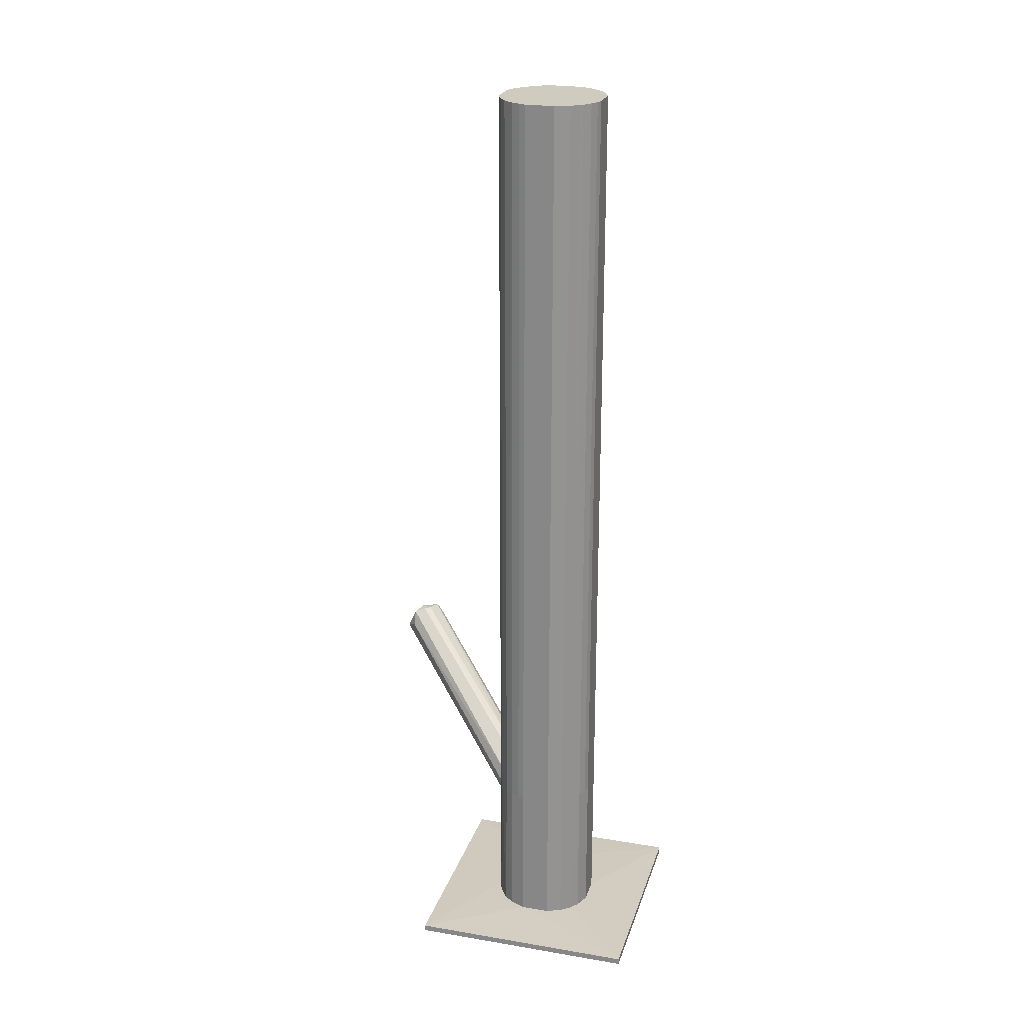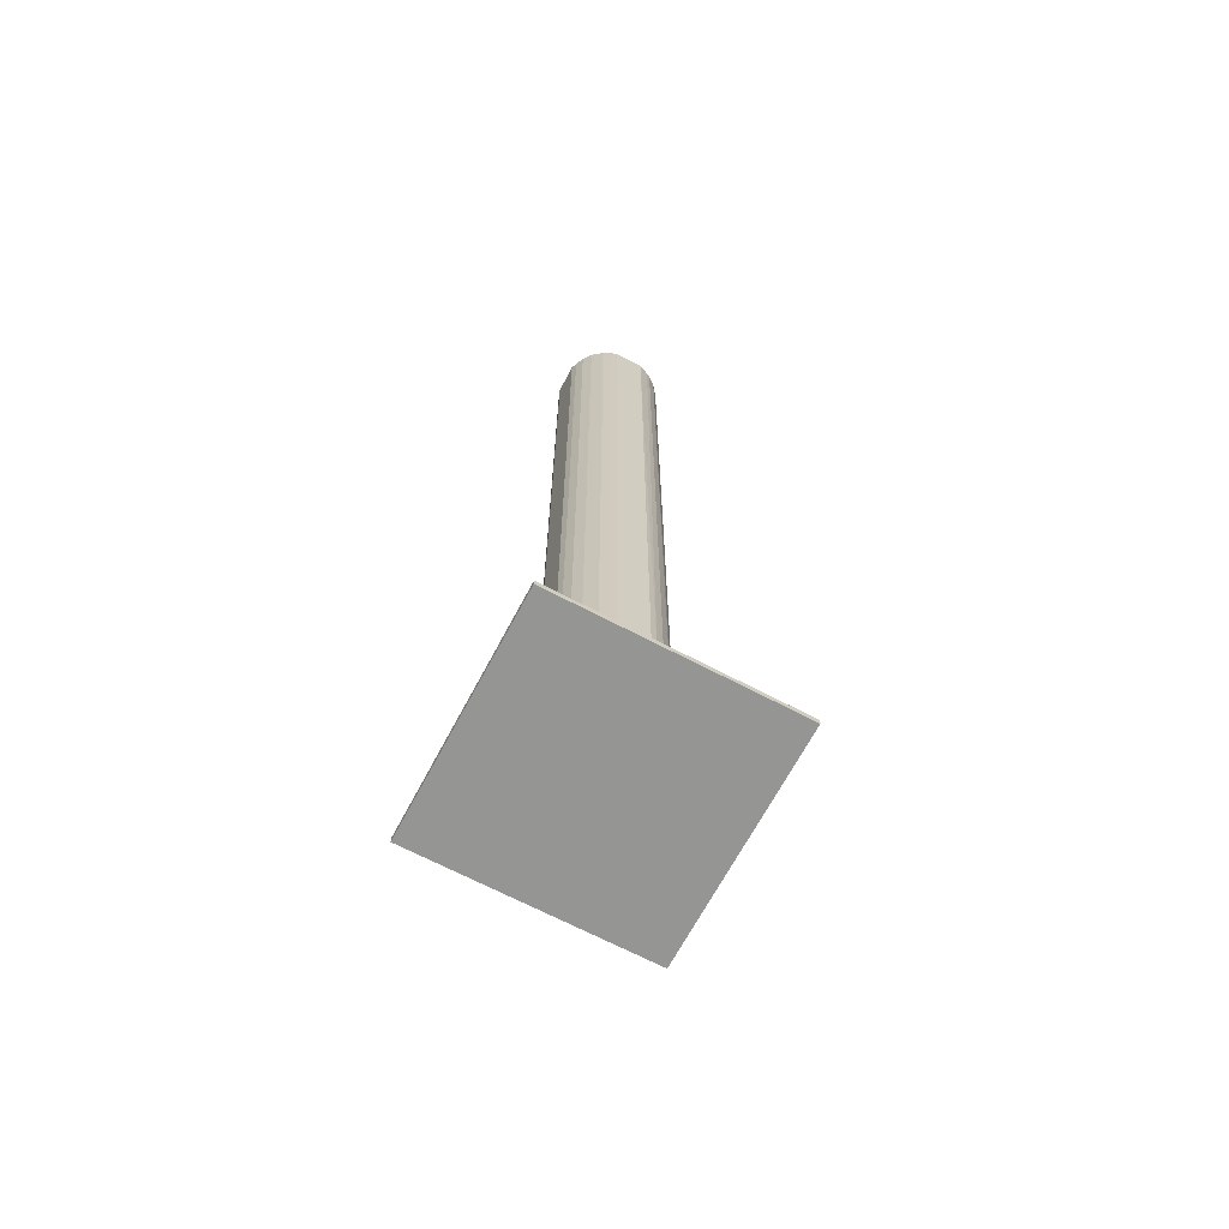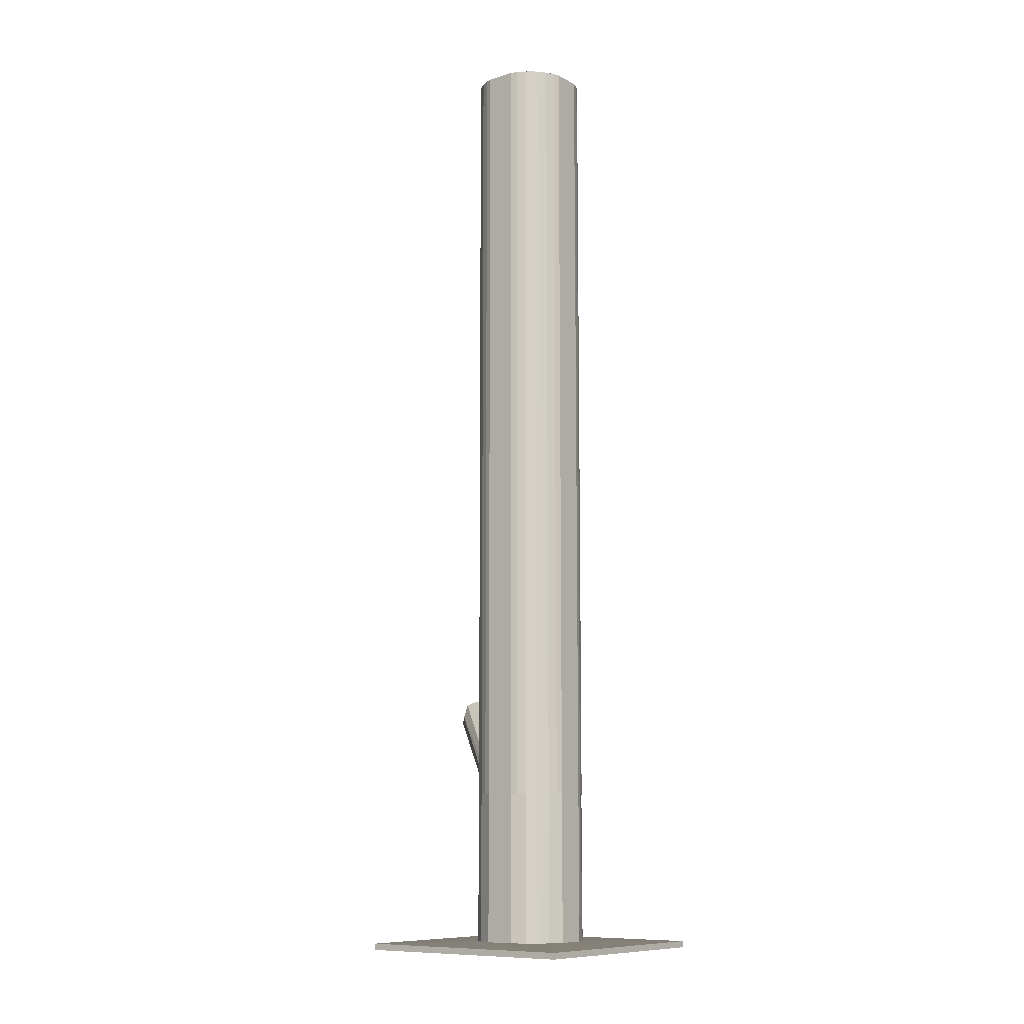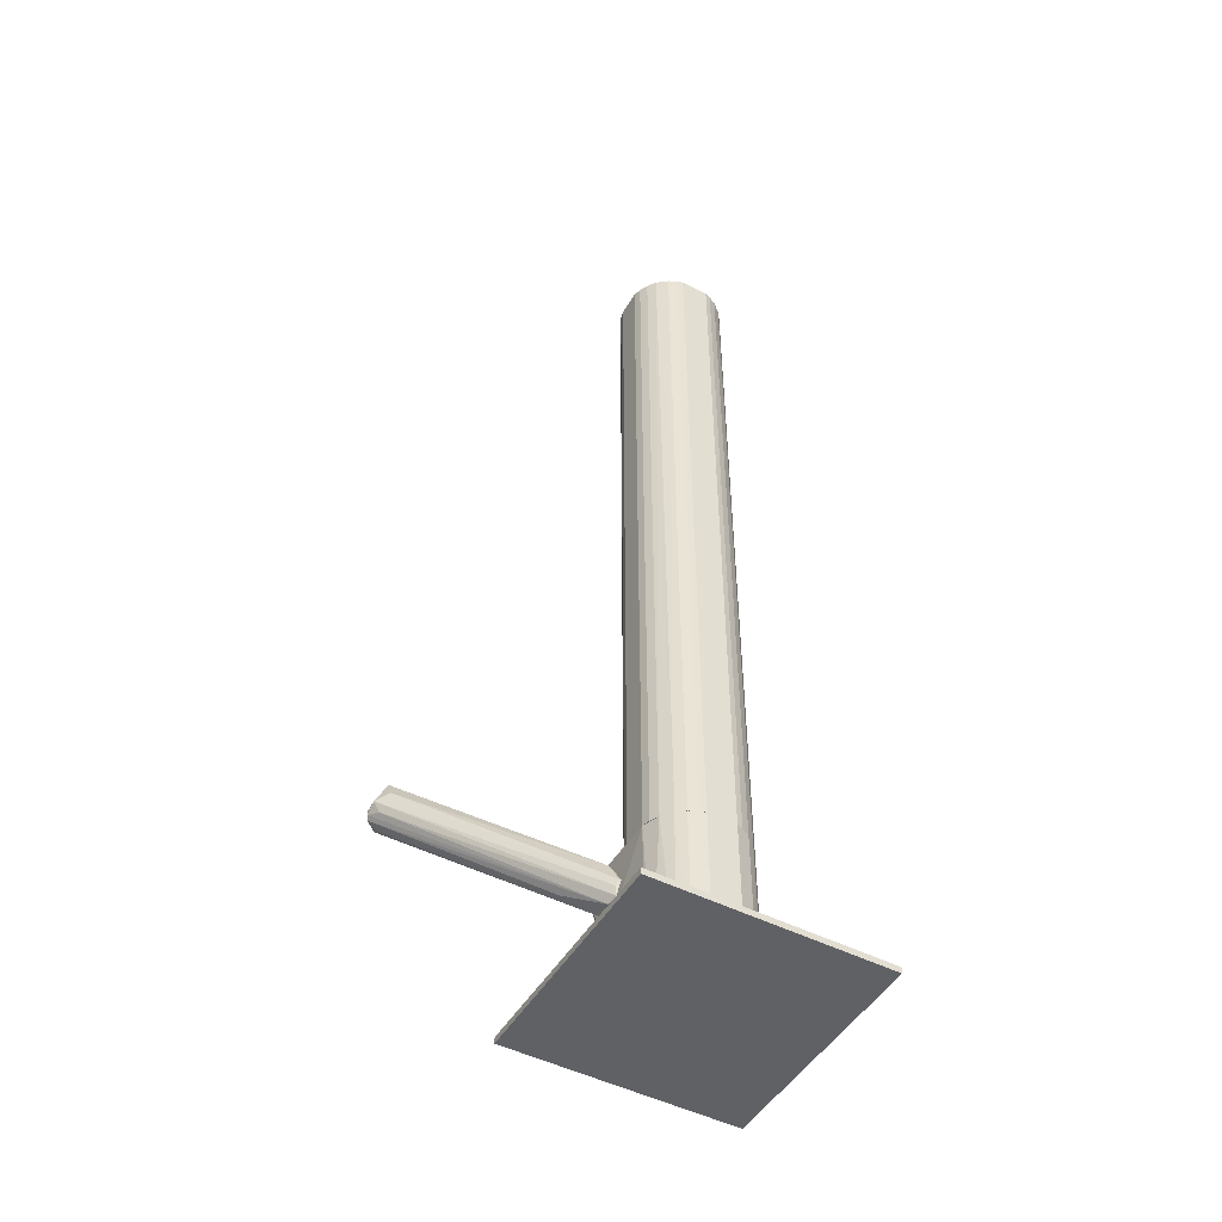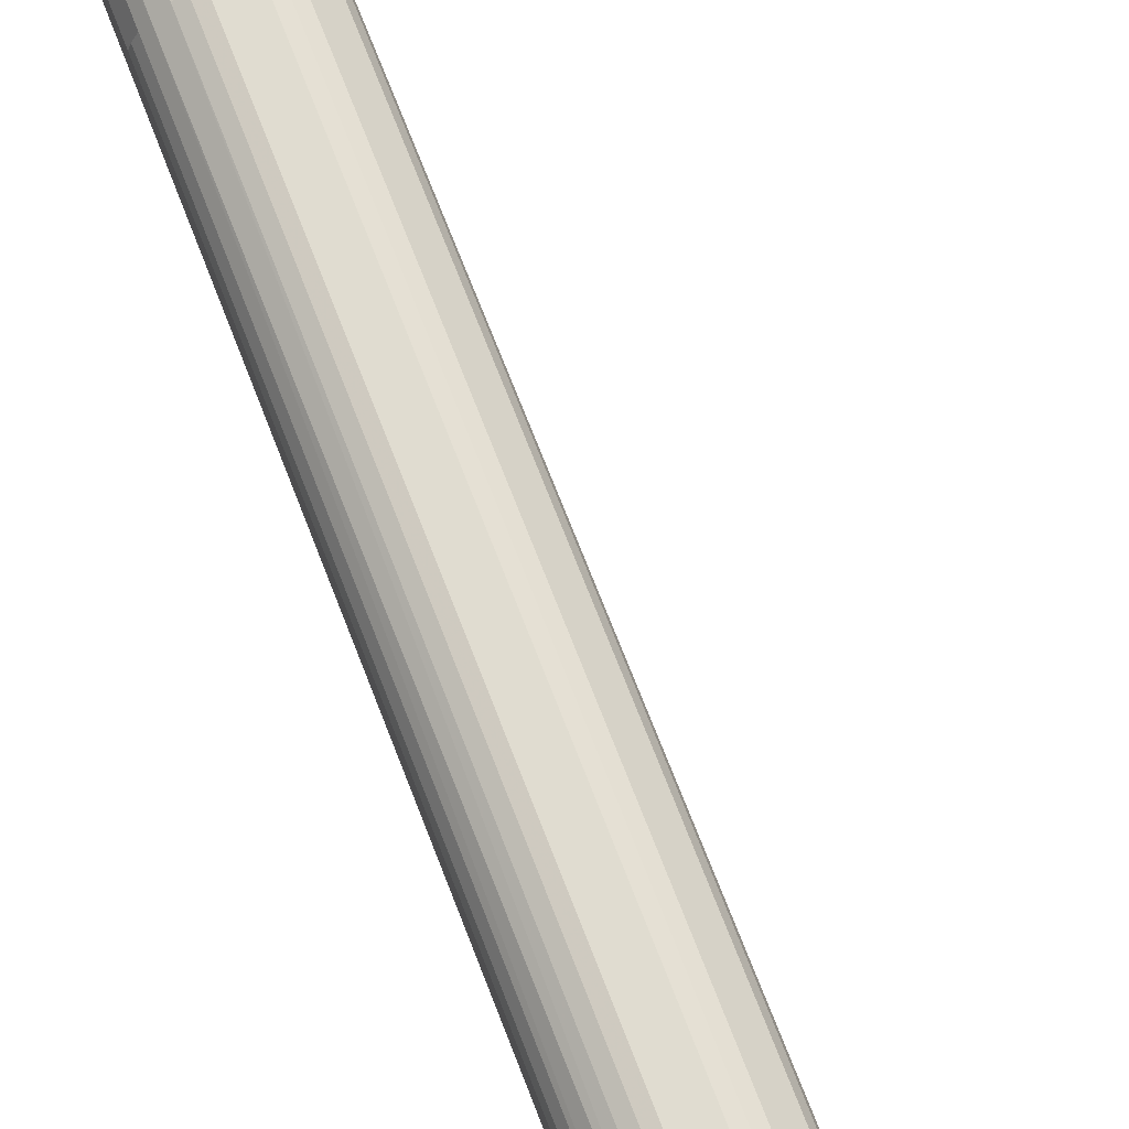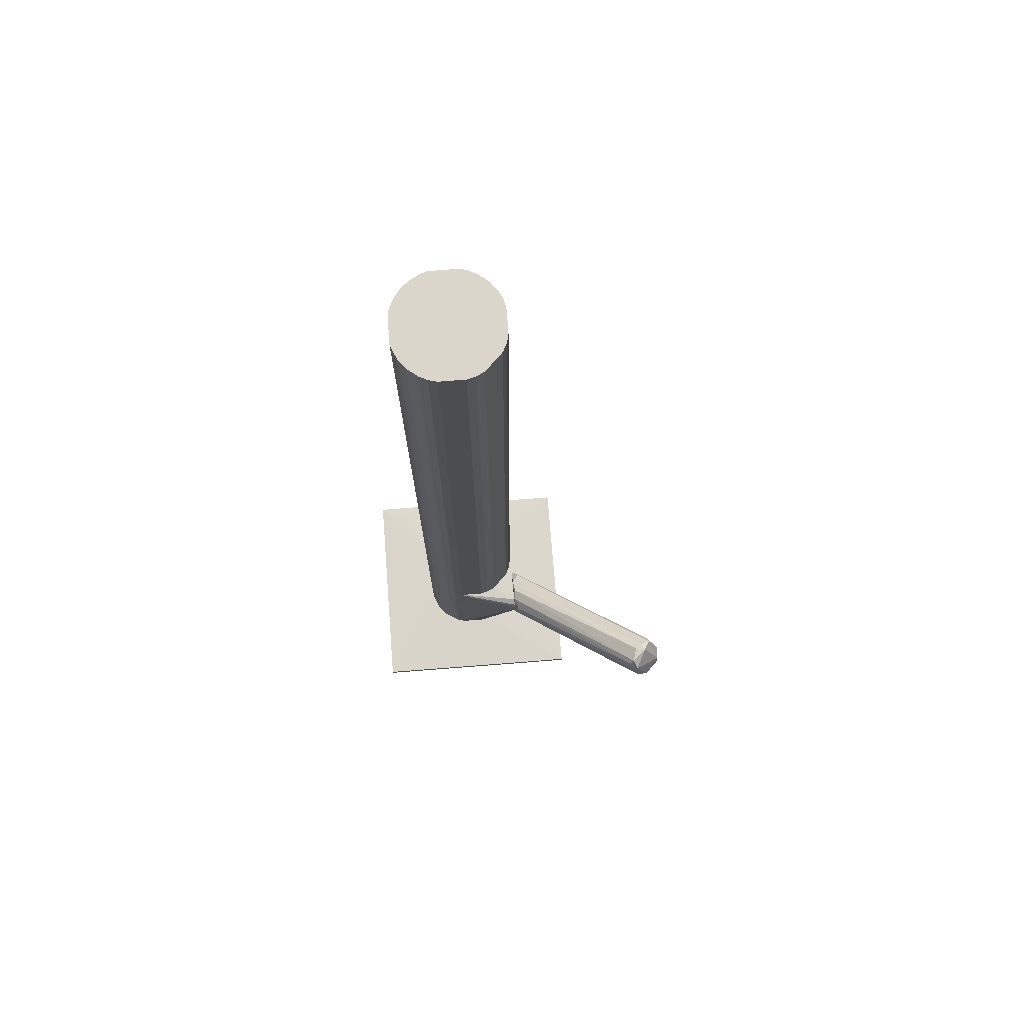
<metadata>
{"format":"obj","ext":"obj","renderer":"f3d","projection":"perspective","resolution":1024,"background":"white","views":[{"elev":23.7,"azim":-74.2,"up":"+Z"},{"elev":-67.4,"azim":-27.9,"up":"+Z"},{"elev":-9.9,"azim":-52.4,"up":"+Z"},{"elev":-48.6,"azim":-119.6,"up":"+Z"},{"elev":69.5,"azim":-21.0,"up":"+Y"},{"elev":73.8,"azim":85.5,"up":"+Z"}]}
</metadata>
<code>
o convex_0
v 0.004014 -0.01023 -0.1458
v -0.04774 -0.0528 -0.1484
v 0.02432 -0.0528 -0.1484
v -0.04774 0.01926 -0.1484
v 0.02432 0.01926 -0.1484
v -0.04774 -0.0528 -0.1464
v -0.04774 0.01926 -0.1464
v 0.02432 -0.0528 -0.1464
v 0.02432 0.01926 -0.1464
v -0.02349 -0.02921 -0.1458
v -0.01564 -0.000401 -0.1458
v -0.007131 -0.03314 -0.1458
v -0.02808 -0.01219 -0.1458
f 10 11 13
f 3 2 4
f 3 4 5
f 2 3 6
f 4 2 6
f 4 6 7
f 5 4 7
f 3 5 8
f 6 3 8
f 5 7 9
f 1 8 9
f 8 5 9
f 1 9 11
f 9 7 11
f 10 1 11
f 8 1 12
f 6 8 12
f 10 6 12
f 1 10 12
f 7 6 13
f 6 10 13
f 11 7 13
o convex_1
v 0.007948 0.00026 -0.09859
v 0.042 0.05266 -0.07108
v 0.042 0.05266 -0.07239
v -0.005812 0.000916 -0.1097
v 0.005329 0.00026 -0.1137
v 0.04397 0.04284 -0.06321
v 0.03677 0.04939 -0.06387
v 0.0479 0.0448 -0.07042
v 0.000744 0.00026 -0.09989
v 0.01253 0.001573 -0.1032
v -0.001222 0.001573 -0.115
v 0.03808 0.05266 -0.07042
v 0.04397 0.04807 -0.075
v 0.03939 0.04414 -0.06256
v 0.04528 0.04087 -0.0678
v -0.003183 0.002229 -0.1038
v 0.009257 0.00026 -0.1097
v 0.0348 0.04939 -0.06846
v -0.004498 0.000916 -0.1143
v 0.04725 0.04807 -0.07239
v 0.01188 0.001573 -0.09924
v 0.009257 0.01009 -0.1078
v 0.004672 0.000916 -0.09793
v 0.03808 0.05069 -0.07369
v 0.03808 0.04611 -0.06256
v 0.04659 0.04414 -0.06519
v -0.005155 0.001573 -0.1117
v 0.04331 0.05201 -0.07304
v 0.04004 0.04742 -0.06256
v 0.01122 0.00026 -0.1058
v 0.04462 0.04152 -0.06519
v -0.005812 0.00026 -0.1097
v 0.04528 0.04087 -0.07174
f 23 43 46
f 18 14 22
f 15 16 25
f 20 15 25
f 14 18 30
f 20 25 31
f 17 29 31
f 29 20 31
f 24 18 32
f 18 26 33
f 30 18 33
f 21 30 33
f 23 28 34
f 18 24 35
f 26 18 35
f 14 19 36
f 22 14 36
f 19 27 36
f 27 22 36
f 16 24 37
f 25 16 37
f 24 32 37
f 32 25 37
f 22 27 38
f 20 29 38
f 29 22 38
f 28 21 39
f 33 15 39
f 21 33 39
f 31 25 40
f 17 31 40
f 32 17 40
f 25 32 40
f 16 15 41
f 24 16 41
f 15 33 41
f 33 26 41
f 35 24 41
f 26 35 41
f 15 20 42
f 27 19 42
f 20 38 42
f 38 27 42
f 19 39 42
f 39 15 42
f 14 30 43
f 30 21 43
f 34 14 43
f 23 34 43
f 19 14 44
f 14 34 44
f 34 28 44
f 39 19 44
f 28 39 44
f 18 22 45
f 29 17 45
f 22 29 45
f 32 18 45
f 17 32 45
f 21 28 46
f 28 23 46
f 43 21 46
o convex_2
v -0.02612 -0.02594 -0.1458
v 0.01056 0.00026 -0.1019
v 0.009906 0.00026 -0.1006
v -0.005159 -0.03249 -0.09859
v -0.02612 -0.007605 -0.09859
v 0.002703 -0.007605 -0.1458
v -0.01826 -0.001055 -0.1458
v 0.000736 -0.02856 -0.1458
v -0.02415 -0.02856 -0.09859
v -0.01629 -0.03315 -0.1458
v -0.01564 -0.000398 -0.09859
v 0.004012 -0.02332 -0.09859
v -0.02808 -0.01219 -0.1458
v -0.02808 -0.02136 -0.09859
v 0.004666 -0.0207 -0.1458
v -0.00778 -0.000401 -0.1458
v -0.01629 -0.03315 -0.09859
v -0.007126 -0.03315 -0.1458
v -0.0235 -0.004328 -0.1458
v 0.01056 0.00026 -0.1065
v -0.02088 -0.002363 -0.09859
v -0.02088 -0.03118 -0.1458
v 8.1e-05 -0.02922 -0.09859
v -0.02808 -0.01219 -0.09859
v -0.02808 -0.02136 -0.1458
v 0.007943 0.00026 -0.09924
v -0.005813 0.00026 -0.1137
v -0.002541 -0.002363 -0.1458
v 0.004666 -0.01284 -0.1458
v -0.002541 -0.03118 -0.1458
v -0.01564 -0.000398 -0.1458
v 0.004012 -0.02332 -0.1458
v -0.007126 -0.03315 -0.09859
v -0.02088 -0.03118 -0.09859
v -0.02612 -0.007605 -0.1458
v 0.01056 -0.000401 -0.1065
v 0.002703 -0.02594 -0.09859
v 0.002703 -0.007605 -0.09859
v -0.02612 -0.02594 -0.09859
v -0.0235 -0.02922 -0.1458
v -0.02415 -0.004986 -0.09859
f 65 81 87
f 52 47 53
f 47 52 54
f 50 51 55
f 47 54 56
f 51 50 57
f 48 49 58
f 57 50 58
f 53 47 59
f 55 51 60
f 54 52 61
f 52 53 62
f 50 55 63
f 63 56 64
f 56 54 64
f 53 59 65
f 49 48 66
f 51 57 67
f 57 53 67
f 53 65 67
f 47 56 68
f 56 63 68
f 58 50 69
f 51 59 70
f 60 51 70
f 59 60 70
f 59 47 71
f 47 60 71
f 60 59 71
f 58 49 72
f 49 66 72
f 72 66 73
f 66 62 73
f 57 72 73
f 52 62 74
f 66 52 74
f 62 66 74
f 61 52 75
f 52 66 75
f 66 61 75
f 50 64 76
f 64 54 76
f 69 50 76
f 54 69 76
f 53 57 77
f 62 53 77
f 57 73 77
f 73 62 77
f 54 61 78
f 50 63 79
f 63 64 79
f 64 50 79
f 63 55 80
f 68 63 80
f 59 51 81
f 65 59 81
f 48 58 82
f 66 48 82
f 61 66 82
f 58 78 82
f 78 61 82
f 69 54 83
f 58 69 83
f 54 78 83
f 78 58 83
f 57 58 84
f 58 72 84
f 72 57 84
f 47 55 85
f 60 47 85
f 55 60 85
f 55 47 86
f 47 68 86
f 80 55 86
f 68 80 86
f 51 67 87
f 67 65 87
f 81 51 87
o convex_3
v -0.02743 -0.02332 -0.09859
v 0.004669 -0.01285 0.1484
v 0.004011 -0.01022 0.1484
v -0.02808 -0.02136 0.1484
v -0.01826 -0.001053 -0.09859
v 8.1e-05 -0.02922 -0.09859
v -0.007123 -0.03315 0.1484
v -0.0235 -0.004329 0.1484
v 0.002703 -0.007603 -0.09859
v -0.005158 -0.001053 0.1484
v -0.01826 -0.03249 -0.09859
v -0.02743 -0.01022 -0.09859
v -0.02088 -0.03118 0.1484
v 0.004011 -0.02332 0.1484
v 0.004669 -0.0207 -0.09859
v -0.005158 -0.001053 -0.09859
v -0.01563 -0.000395 0.1484
v -0.007123 -0.03315 -0.09859
v -0.02808 -0.01219 0.1484
v 8.1e-05 -0.02922 0.1484
v -0.01629 -0.03315 0.1484
v -0.02415 -0.02856 -0.09859
v -0.002539 -0.002364 0.1484
v -0.02612 -0.02594 0.1484
v -0.02415 -0.004983 -0.09859
v 0.004669 -0.01285 -0.09859
v -0.02808 -0.02136 -0.09859
v -0.007777 -0.000395 -0.09859
v 0.002703 -0.02594 -0.09859
v -0.02612 -0.007603 0.1484
v -0.002539 -0.03118 -0.09859
v 0.002703 -0.007603 0.1484
v -0.002539 -0.002364 -0.09859
v -0.02088 -0.002361 0.1484
v -0.01629 -0.03315 -0.09859
v -0.02808 -0.01219 -0.09859
v -0.007777 -0.000395 0.1484
v -0.01563 -0.000395 -0.09859
v 0.004669 -0.0207 0.1484
v -0.00385 -0.03184 0.1484
v -0.02415 -0.02856 0.1484
v -0.02088 -0.002361 -0.09859
v -0.02088 -0.03118 -0.09859
v 0.002703 -0.02594 0.1484
v 0.004011 -0.02332 -0.09859
v -0.01826 -0.001053 0.1484
v 0.004011 -0.01022 -0.09859
v -0.02612 -0.007603 -0.09859
v -0.02612 -0.02594 -0.09859
v -0.005158 -0.03249 -0.09859
v 0.000738 -0.02856 -0.09859
v -0.02743 -0.01022 0.1484
v -0.02743 -0.02332 0.1484
v -0.002539 -0.03118 0.1484
v -0.01826 -0.03249 0.1484
v -0.0235 -0.02922 0.1484
f 109 130 143
f 89 90 91
f 88 92 93
f 89 91 94
f 91 90 95
f 93 92 96
f 95 90 97
f 88 93 98
f 92 88 99
f 94 91 100
f 89 94 101
f 93 96 102
f 96 92 103
f 95 97 104
f 98 93 105
f 91 95 106
f 101 94 107
f 94 100 108
f 105 94 108
f 88 98 109
f 97 90 110
f 103 97 110
f 100 91 111
f 92 99 112
f 90 89 113
f 89 102 113
f 102 96 113
f 88 91 114
f 99 88 114
f 91 106 114
f 103 92 115
f 97 103 115
f 93 102 116
f 106 95 117
f 95 112 117
f 105 93 118
f 93 107 118
f 90 96 119
f 110 90 119
f 96 110 119
f 96 103 120
f 110 96 120
f 103 110 120
f 95 104 121
f 98 105 122
f 108 98 122
f 105 108 122
f 106 99 123
f 99 114 123
f 114 106 123
f 104 97 124
f 97 115 124
f 115 104 124
f 92 104 125
f 115 92 125
f 104 115 125
f 89 101 126
f 102 89 126
f 101 102 126
f 107 94 127
f 100 111 128
f 111 109 128
f 92 112 129
f 112 95 129
f 121 92 129
f 95 121 129
f 98 100 130
f 109 98 130
f 101 107 131
f 116 101 131
f 102 101 132
f 116 102 132
f 101 116 132
f 104 92 133
f 92 121 133
f 121 104 133
f 96 90 134
f 90 113 134
f 113 96 134
f 112 99 135
f 99 117 135
f 117 112 135
f 88 109 136
f 111 88 136
f 109 111 136
f 94 105 137
f 105 118 137
f 127 94 137
f 118 127 137
f 107 93 138
f 93 116 138
f 131 107 138
f 116 131 138
f 99 106 139
f 106 117 139
f 117 99 139
f 91 88 140
f 88 111 140
f 111 91 140
f 118 107 141
f 107 127 141
f 127 118 141
f 100 98 142
f 108 100 142
f 98 108 142
f 100 128 143
f 128 109 143
f 130 100 143

</code>
